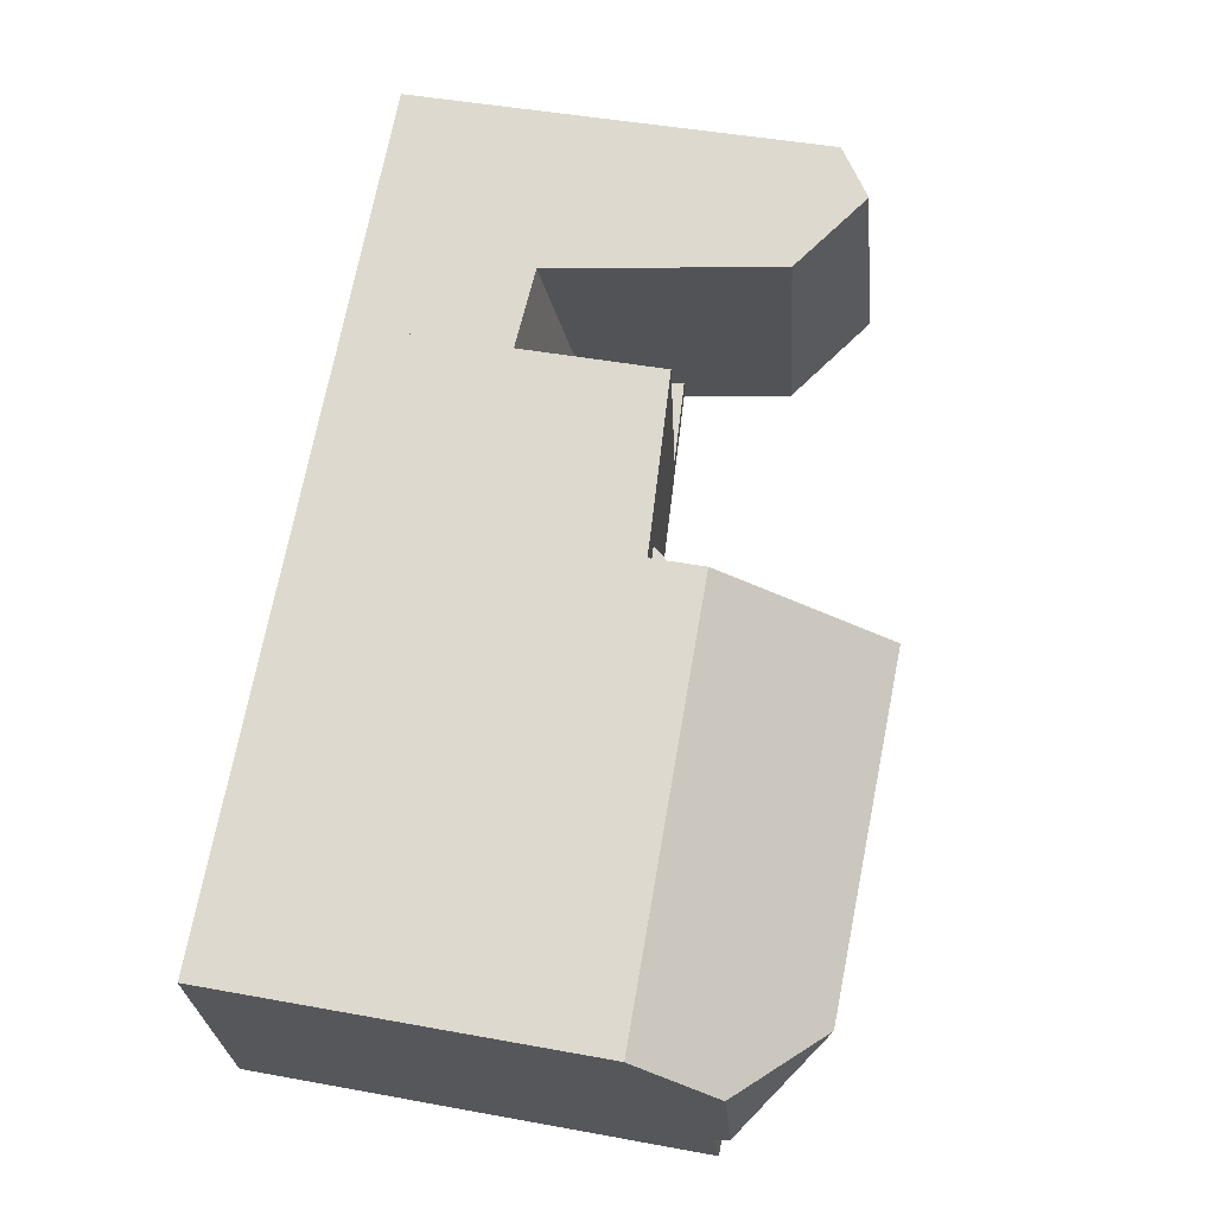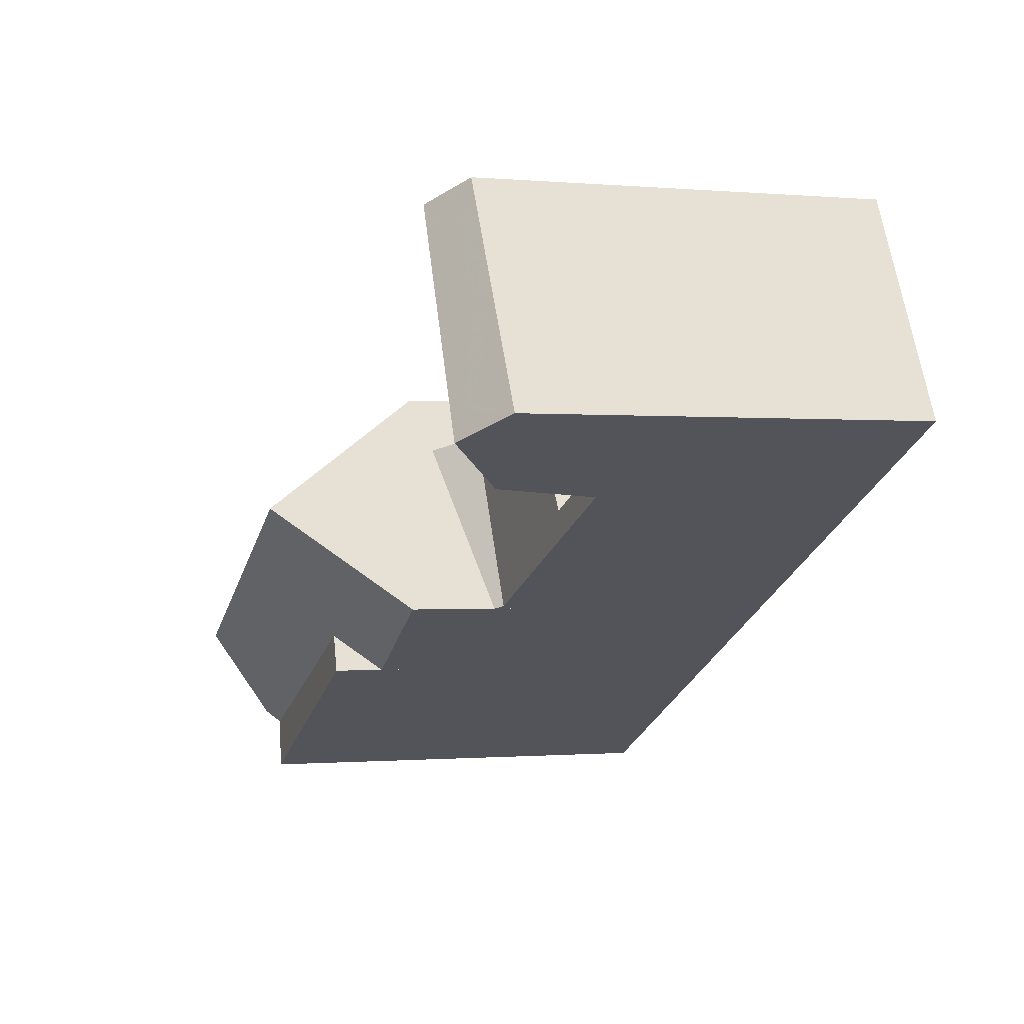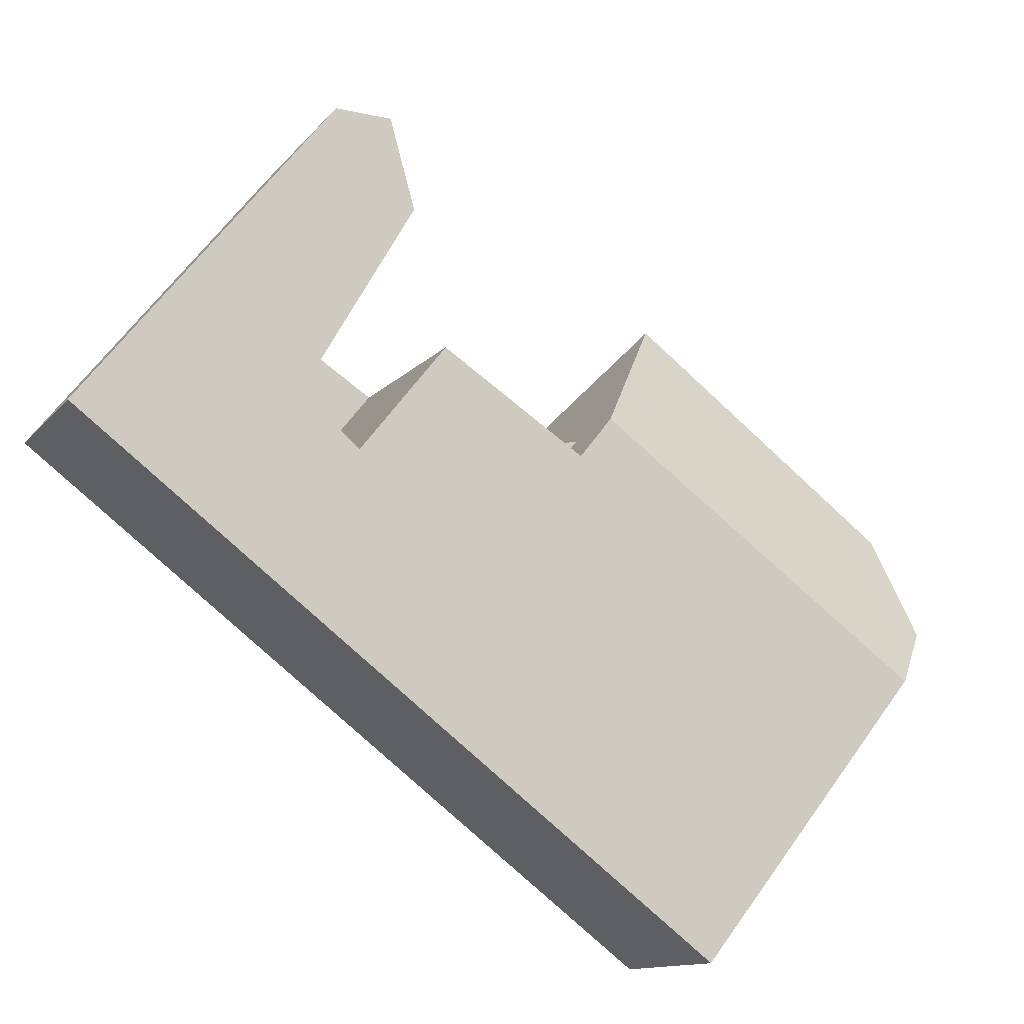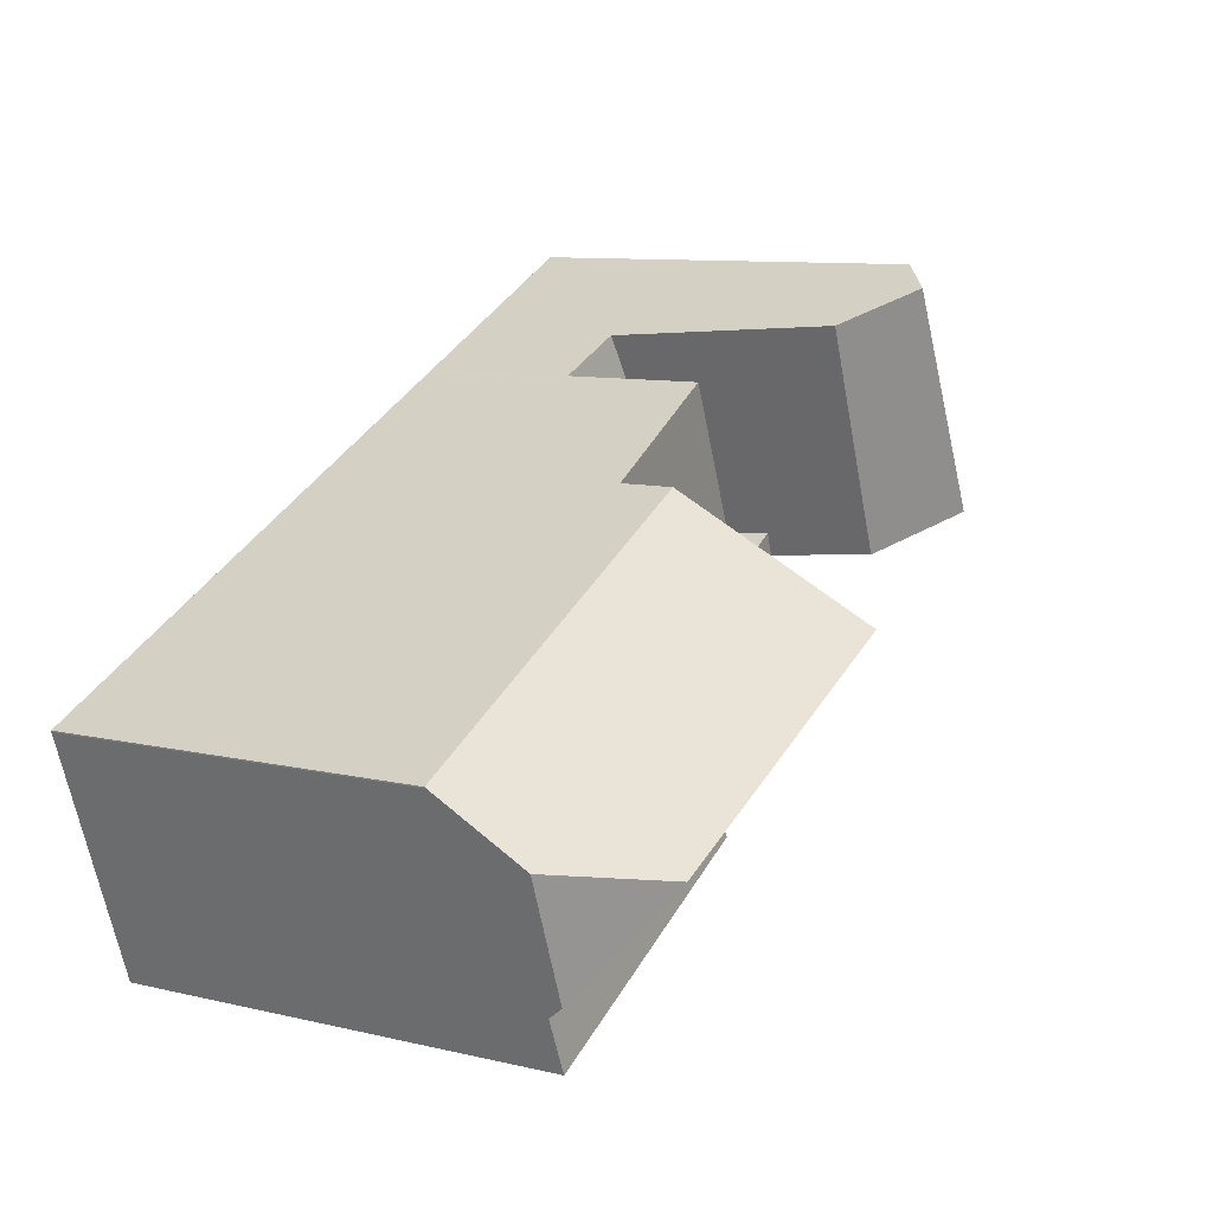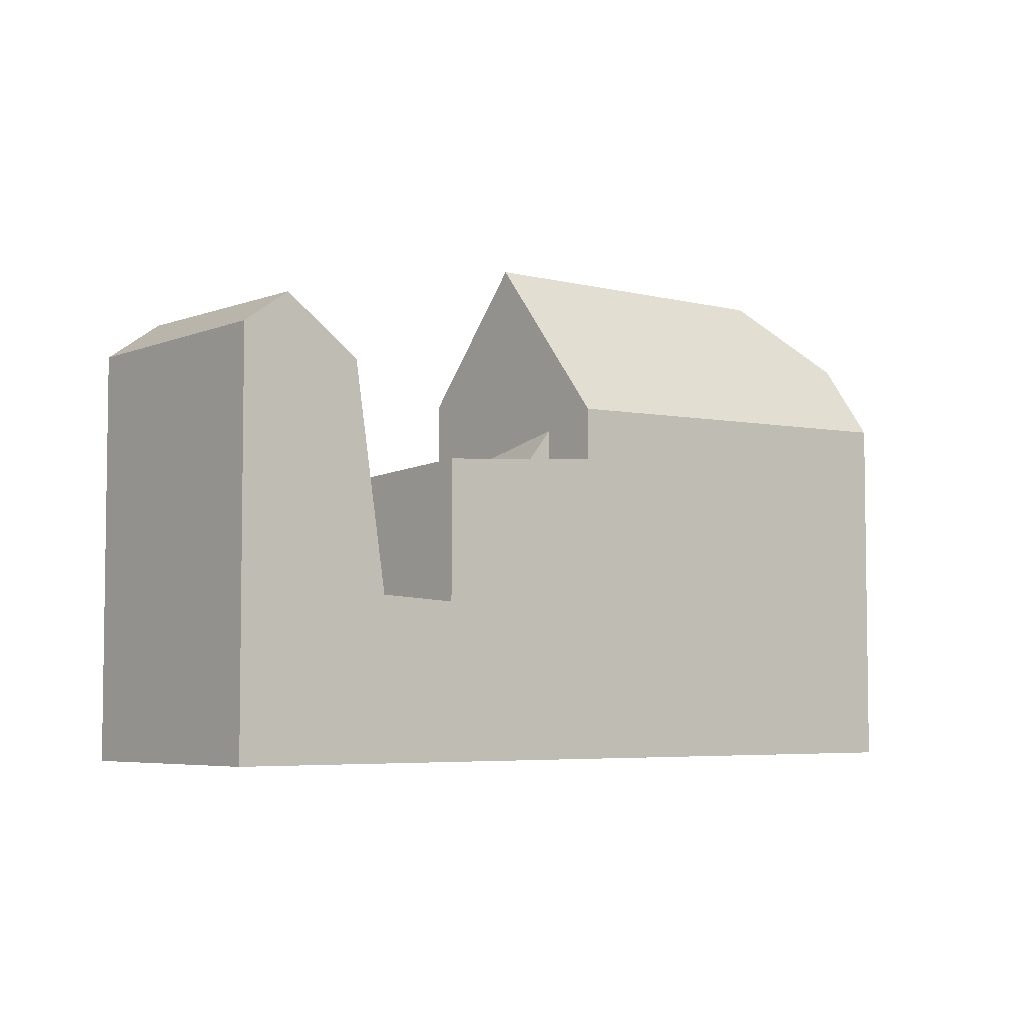
<metadata>
{"format":"obj","ext":"obj","renderer":"f3d","projection":"perspective","resolution":1024,"background":"white","views":[{"elev":44.6,"azim":-77.9,"up":"+Y"},{"elev":-0.7,"azim":71.8,"up":"+Y"},{"elev":64.7,"azim":-144.1,"up":"+Y"},{"elev":9.7,"azim":-58.8,"up":"+Y"},{"elev":-5.1,"azim":166.9,"up":"+Z"}]}
</metadata>
<code>
v -55.71 -1605 8.948
v -55.72 -1605 8.908
v -37.48 -1596 9.816
v -34.75 -1602 9.721
v -53.7 -1611 10.54
v -55.34 -1606 10.31
v -47.3 -1602 10.2
v -48.49 -1605 12.64
v -46.58 -1601 8.708
v -37.01 -1597 9.799
v -40.29 -1598 8.57
v -55.21 -1606 10.81
v -46.51 -1601 8.706
v -54.12 -1610 10.48
v -52.76 -1607 12.61
v -45.05 -1603 12.67
v -37.22 -1603 9.645
v -34.78 -1602 9.743
v -54.23 -1609 10.84
v -43.77 -1606 9.381
v -47.29 -1608 9.239
v -40.71 -1605 6.858
v -41.87 -1601 7.023
v -42.83 -1599 7.16
v -38.19 -1603 6.665
v -42.67 -1599 7.137
v -42.47 -1599 7.121
v -42.67 -1599 7.148
v -41.43 -1601 6.989
v -40.51 -1598 6.982
v -38.19 -1603 6.665
v -42.67 -1599 7.148
v -46.51 -1601 7.442
v -43.63 -1606 7.081
v -38.51 -1597 10.6
v -37.79 -1598 10.62
v -39.98 -1598 9.245
v -40.2 -1598 9.256
v -36.3 -1602 10.64
v -35.95 -1602 10.65
v -37.85 -1603 9.136
v -37.79 -1598 10.62
v -38.51 -1597 10.6
v -35.95 -1602 10.65
v -36.3 -1602 10.64
v -40.94 -1598 3.859
v -42.67 -1599 3.758
v -45.97 -1602 10.18
v -44.15 -1605 10.36
v -47.74 -1607 10.41
v -47.29 -1608 10.45
v -54.12 -1610 10.48
v -37.26 -1598 10.06
v -37.72 -1596 10
v -35.65 -1602 10.26
v -35.47 -1602 10.28
v -39.23 -1597 10.02
v -38.65 -1598 10.08
v -36.64 -1602 10.27
v -36.4 -1602 10.29
v -48.49 -1605 12.64
v -45.13 -1602 7.301
v -43.63 -1606 7.081
v -44.72 -1603 7.241
v -45.62 -1600 7.373
v -46.51 -1601 8.614
v -43.77 -1606 7.275
v -46.28 -1606 10.39
v -45.24 -1607 9.321
v -38.74 -1603 4.444
v -40.2 -1598 9.256
v -39.98 -1598 9.245
v -37.85 -1603 9.136
v -38.43 -1603 6.698
v -40.94 -1598 3.859
v -55.21 -1606 10.81
v -52.76 -1607 12.61
v -52.76 -1607 12.61
v -54.23 -1609 10.84
v -40.75 -1598 3.908
v -42.47 -1599 3.809
v -38.32 -1597 10.61
v -39.03 -1598 10.04
v -40.02 -1598 9.247
v -40.75 -1598 3.908
v -38.32 -1597 10.61
v -46.3 -1601 9.283
v -46.87 -1601 9.298
v -55.56 -1605 9.524
v -40.34 -1598 6.958
v -42.47 -1599 7.121
v -46.3 -1601 7.415
v -45.46 -1601 7.351
v -46.3 -1601 8.511
v -37.28 -1597 9.809
v -37.56 -1597 10.02
v -40.02 -1598 9.247
v -40.04 -1598 9.12
v -38.55 -1603 5.881
v -38.55 -1603 6.707
v -38.34 -1603 6.676
v -40.2 -1598 7.98
v -40.35 -1598 8.17
v -39.28 -1601 6.814
v -40.22 -1604 4.359
v -40.22 -1604 6.835
v -39.93 -1604 6.798
v -42.67 -1599 3.758
v -42.47 -1599 3.809
v -38.43 -1603 6.698
v -38.55 -1603 6.707
v -38.74 -1603 4.444
v -38.74 -1603 4.444
v -38.55 -1603 5.881
v -45.97 -1606 10.07
v -36.22 -1602 10.64
v -38.1 -1603 9.149
v -36.7 -1602 10.26
v -36.22 -1602 10.64
v -44.06 -1605 10.14
v -47.59 -1607 10.01
v -47.59 -1607 10.42
v -40.94 -1604 6.89
v -43.84 -1605 7.113
v -40.22 -1604 6.835
v -35.71 -1601 10.25
v -35.03 -1601 9.731
v -43.84 -1605 7.113
v -38.1 -1603 9.149
v -35.95 -1602 10.43
v -36.51 -1602 10.41
v -53.92 -1610 10.51
v -40.22 -1604 4.359
v -40.22 -1604 4.359
v -38.43 -1603 6.698
v -40.22 -1604 6.835
v -44.06 -1605 7.419
v -37.49 -1596 9.819
v -37.29 -1597 9.812
v -35.04 -1601 9.734
v -34.75 -1602 9.724
v -37.01 -1597 9.802
v -48.25 -1604 12.14
v -39.45 -1600 6.838
v -39.43 -1600 7.007
v -37.34 -1599 10.62
v -53.25 -1607 12.25
v -54.81 -1608 10.82
v -53.25 -1607 12.25
v -37.34 -1599 10.62
v -44.72 -1603 7.241
v -45.27 -1603 10.25
v -45.27 -1603 12.08
v -39.82 -1600 4.156
v -39.82 -1600 4.156
v -39.13 -1600 9.201
v -37.95 -1600 10.14
v -36.7 -1599 10.13
v -36.24 -1599 9.776
v -39.13 -1600 9.201
v -41.43 -1601 4.063
v -41.43 -1601 4.063
v -41.43 -1601 6.989
v -45.27 -1603 8.007
v -36.24 -1599 9.772
v -45.83 -1602 10.19
v -45.83 -1602 8.283
v -42 -1600 3.923
v -36.82 -1598 9.793
v -36.82 -1598 9.796
v -45.83 -1602 10.55
v -45.13 -1602 7.301
v -42.31 -1600 7.086
v -42 -1600 7.062
v -45.13 -1602 7.301
v -47.49 -1603 10.59
v -39.85 -1599 7.544
v -39.94 -1599 6.904
v -55.21 -1606 10.79
v -40.34 -1599 4.019
v -40.34 -1599 4.019
v -38.54 -1598 10.09
v -39.62 -1599 9.227
v -37.18 -1598 10.07
v -39.62 -1599 9.227
v -37.51 -1598 10.33
v -38.22 -1598 10.35
v -42 -1600 3.923
v -42 -1600 7.062
v -45.83 -1602 7.355
v -37.88 -1598 10.61
v -37.88 -1598 10.61
v -45.27 -1603 12.08
v -45.05 -1603 12.67
v -46.51 -1601 8.706
v -46.3 -1601 9.283
v -45.83 -1602 8.283
v -45.97 -1602 10.18
v -44.15 -1605 10.36
v -45.05 -1603 12.67
v -44.06 -1605 10.14
v -45.83 -1602 8.283
v -45.83 -1602 7.355
v -46.3 -1601 7.415
v -45.83 -1602 10.55
v -45.83 -1602 7.355
v -45.27 -1603 8.007
v -43.77 -1606 9.381
v -43.77 -1606 7.275
v -44.06 -1605 7.419
v -46.51 -1601 7.442
v -47.59 -1607 10.01
v -47.74 -1607 10.41
v -48.8 -1605 12.15
v -48.62 -1605 12.64
v -49.36 -1604 10.64
v -50.04 -1602 8.784
v -49.82 -1603 9.375
v -48.62 -1605 12.64
v -47.59 -1607 10.42
v -47.74 -1607 10.41
v -47.29 -1608 9.239
v -47.29 -1608 10.45
v -49.51 -1603 10.23
v -54.09 -1609 10.48
v -54.2 -1609 10.88
v -54.09 -1609 10.48
v -53.89 -1610 10.51
v -53.66 -1611 10.54
v -55.16 -1606 10.84
v -55.16 -1606 10.84
v -55.18 -1606 10.79
v -55.52 -1605 9.523
v -55.68 -1605 8.908
v -54.2 -1609 10.88
v -54.77 -1608 10.86
v -55.3 -1606 10.31
v -55.72 -1605 8.908
v -55.71 -1605 8.948
v -55.71 -1605 0
v -55.72 -1605 0
v -55.68 -1605 8.908
v -55.72 -1605 8.908
v -55.72 -1605 0
v -55.68 -1605 0
v -37.28 -1597 9.809
v -37.48 -1596 9.816
v -37.48 -1596 0
v -37.28 -1597 0
v -34.75 -1602 9.724
v -34.75 -1602 9.721
v -34.75 -1602 0
v -34.75 -1602 0
v -53.92 -1610 10.51
v -53.7 -1611 10.54
v -53.7 -1611 0
v -53.92 -1610 0
v -55.56 -1605 9.524
v -55.34 -1606 10.31
v -55.34 -1606 -1.776e-15
v -55.56 -1605 0
v -46.51 -1601 8.706
v -46.58 -1601 8.708
v -46.58 -1601 0
v -46.51 -1601 0
v -36.82 -1598 9.793
v -37.01 -1597 9.799
v -37.01 -1597 0
v -36.82 -1598 -1.776e-15
v -40.2 -1598 9.256
v -40.29 -1598 8.57
v -40.29 -1598 1.776e-15
v -40.2 -1598 0
v -37.85 -1603 9.136
v -37.22 -1603 9.645
v -37.22 -1603 0
v -37.85 -1603 1.776e-15
v -35.47 -1602 10.28
v -34.78 -1602 9.743
v -34.78 -1602 1.776e-15
v -35.47 -1602 0
v -54.81 -1608 10.82
v -54.23 -1609 10.84
v -54.23 -1609 -1.776e-15
v -54.81 -1608 0
v -43.63 -1606 7.081
v -40.71 -1605 6.858
v -40.71 -1605 -8.882e-16
v -43.63 -1606 0
v -42.67 -1599 7.148
v -42.83 -1599 7.16
v -42.83 -1599 0
v -42.67 -1599 8.882e-16
v -38.34 -1603 6.676
v -38.19 -1603 6.665
v -38.19 -1603 0
v -38.34 -1603 0
v -40.35 -1598 8.17
v -40.51 -1598 6.982
v -40.51 -1598 0
v -40.35 -1598 0
v -43.77 -1606 7.275
v -43.63 -1606 7.081
v -43.63 -1606 0
v -43.77 -1606 0
v -37.72 -1596 10
v -38.51 -1597 10.6
v -38.51 -1597 0
v -37.72 -1596 0
v -38.19 -1603 6.665
v -37.85 -1603 9.136
v -37.85 -1603 1.776e-15
v -38.19 -1603 0
v -36.4 -1602 10.29
v -35.95 -1602 10.65
v -35.95 -1602 0
v -36.4 -1602 0
v -40.51 -1598 6.982
v -40.94 -1598 3.859
v -40.94 -1598 0
v -40.51 -1598 0
v -54.23 -1609 10.84
v -54.12 -1610 10.48
v -54.12 -1610 0
v -54.23 -1609 -1.776e-15
v -37.49 -1596 9.819
v -37.72 -1596 10
v -37.72 -1596 0
v -37.49 -1596 0
v -35.95 -1602 10.65
v -35.47 -1602 10.28
v -35.47 -1602 0
v -35.95 -1602 0
v -38.51 -1597 10.6
v -39.23 -1597 10.02
v -39.23 -1597 0
v -38.51 -1597 0
v -37.22 -1603 9.645
v -36.4 -1602 10.29
v -36.4 -1602 0
v -37.22 -1603 0
v -42.83 -1599 7.16
v -45.62 -1600 7.373
v -45.62 -1600 -8.882e-16
v -42.83 -1599 0
v -47.29 -1608 9.239
v -45.24 -1607 9.321
v -45.24 -1607 0
v -47.29 -1608 0
v -39.23 -1597 10.02
v -40.2 -1598 9.256
v -40.2 -1598 0
v -39.23 -1597 0
v -55.21 -1606 10.79
v -55.21 -1606 10.81
v -55.21 -1606 0
v -55.21 -1606 0
v -55.71 -1605 8.948
v -55.56 -1605 9.524
v -55.56 -1605 0
v -55.71 -1605 0
v -37.01 -1597 9.799
v -37.28 -1597 9.809
v -37.28 -1597 0
v -37.01 -1597 0
v -39.93 -1604 6.798
v -38.34 -1603 6.676
v -38.34 -1603 0
v -39.93 -1604 0
v -40.29 -1598 8.57
v -40.35 -1598 8.17
v -40.35 -1598 0
v -40.29 -1598 1.776e-15
v -40.71 -1605 6.858
v -39.93 -1604 6.798
v -39.93 -1604 0
v -40.71 -1605 -8.882e-16
v -40.94 -1598 3.859
v -42.67 -1599 3.758
v -42.67 -1599 4.441e-16
v -40.94 -1598 0
v -34.75 -1602 9.721
v -35.03 -1601 9.731
v -35.03 -1601 0
v -34.75 -1602 0
v -54.12 -1610 10.48
v -53.92 -1610 10.51
v -53.92 -1610 0
v -54.12 -1610 0
v -37.48 -1596 9.816
v -37.49 -1596 9.819
v -37.49 -1596 0
v -37.48 -1596 0
v -34.78 -1602 9.743
v -34.75 -1602 9.724
v -34.75 -1602 0
v -34.78 -1602 1.776e-15
v -55.21 -1606 10.81
v -54.81 -1608 10.82
v -54.81 -1608 0
v -55.21 -1606 0
v -35.03 -1601 9.731
v -36.24 -1599 9.772
v -36.24 -1599 0
v -35.03 -1601 0
v -36.24 -1599 9.772
v -36.82 -1598 9.793
v -36.82 -1598 -1.776e-15
v -36.24 -1599 0
v -55.34 -1606 10.31
v -55.21 -1606 10.79
v -55.21 -1606 0
v -55.34 -1606 -1.776e-15
v -45.24 -1607 9.321
v -43.77 -1606 9.381
v -43.77 -1606 0
v -45.24 -1607 0
v -45.62 -1600 7.373
v -46.51 -1601 7.442
v -46.51 -1601 0
v -45.62 -1600 -8.882e-16
v -46.58 -1601 8.708
v -50.04 -1602 8.784
v -50.04 -1602 0
v -46.58 -1601 0
v -53.66 -1611 10.54
v -47.29 -1608 10.45
v -47.29 -1608 0
v -53.66 -1611 0
v -53.7 -1611 10.54
v -53.66 -1611 10.54
v -53.66 -1611 0
v -53.7 -1611 0
v -50.04 -1602 8.784
v -55.68 -1605 8.908
v -55.68 -1605 0
v -50.04 -1602 0
v -37.48 -1596 0
v -34.75 -1602 0
v -53.7 -1611 0
v -55.71 -1605 0
v -55.72 -1605 0
f 234 217 218 233
f 80 46 30 90
f 236 149 15 235
f 81 47 32 91
f 122 51 21 121
f 124 64 23 123
f 173 23 64 172
f 27 26 24 28
f 174 29 23 173
f 92 33 66 94
f 139 96 54 138
f 98 11 38 97
f 141 18 55 126 140
f 55 18 56
f 103 11 98 102
f 60 17 59
f 202 175 151 207
f 153 16 49 152
f 82 35 54 96
f 126 55 130
f 130 55 56 40 116
f 83 57 43 86
f 119 44 60 59 131
f 131 59 118
f 94 66 13 87
f 219 61 68 213
f 213 68 115 212
f 84 71 57 83
f 118 59 17 73 117
f 105 70 99 100 106
f 215 77 147 214
f 83 58 72 84
f 233 218 224 237
f 93 65 24 26
f 142 53 96 139
f 97 37 98
f 129 41 31 135
f 191 82 96 53 186
f 187 58 83 86 192
f 211 65 93 204
f 120 20 67 137
f 99 74 100
f 194 8 143 193
f 196 88 9 195
f 102 90 30 103
f 198 7 88 196
f 145 104 144
f 123 23 29 125
f 108 75 85 109
f 110 25 101 111
f 144 104 114 113 155
f 212 115 69 222
f 157 118 117 156
f 121 50 122
f 123 22 63 124
f 111 101 107 125
f 159 140 126 158
f 210 128 34 209
f 158 126 130 39 146
f 116 39 130
f 131 45 119
f 150 45 131 118 157
f 125 107 22 123
f 154 112 133 161
f 114 104 135
f 163 136 134 162
f 160 129 135 104 145
f 152 49 120 137 164
f 138 3 95 139
f 140 127 4 141
f 165 127 140 159
f 139 95 10 142
f 205 176 7 198
f 178 90 102 177
f 237 224 216 232
f 230 149 236
f 207 151 128 210
f 166 48 171
f 181 80 90 178
f 183 72 58 182
f 184 53 142 170
f 186 53 184
f 182 58 187
f 168 109 85 180
f 188 81 91 189
f 190 92 94 167
f 177 102 98 37 185
f 167 94 87 48 166
f 170 142 10 169
f 166 152 164 167
f 169 165 159 170
f 172 93 26 173
f 173 26 27 174
f 204 93 172 203
f 193 143 176 205
f 177 145 144 178
f 232 216 214 147 231
f 171 153 152 166
f 178 144 155 181
f 182 157 156 183
f 170 159 158 184
f 184 158 146 36 186
f 187 42 150 157 182
f 180 154 161 168
f 189 163 162 188
f 185 160 145 177
f 186 36 191
f 192 42 187
f 199 68 61 200
f 201 115 68 199
f 206 62 197
f 208 69 115 201
f 214 143 8 215
f 216 176 143 214
f 217 9 88 218
f 225 52 79 226
f 228 132 14 227
f 229 5 132 228
f 224 7 176 216
f 218 88 7 224
f 226 78 219 213 225
f 227 221 220 228
f 228 220 223 229
f 231 76 179 232
f 233 89 1 2 234
f 235 19 148 236
f 232 179 6 237
f 236 148 12 230
f 237 6 89 233
f 239 240 241 238
f 243 244 245 242
f 247 248 249 246
f 251 252 253 250
f 255 256 257 254
f 259 260 261 258
f 263 264 265 262
f 267 268 269 266
f 271 272 273 270
f 275 276 277 274
f 279 280 281 278
f 283 284 285 282
f 287 288 289 286
f 291 292 293 290
f 295 296 297 294
f 299 300 301 298
f 303 304 305 302
f 307 308 309 306
f 311 312 313 310
f 315 316 317 314
f 319 320 321 318
f 323 324 325 322
f 327 328 329 326
f 331 332 333 330
f 335 336 337 334
f 339 340 341 338
f 343 344 345 342
f 347 348 349 346
f 351 352 353 350
f 355 356 357 354
f 359 360 361 358
f 363 364 365 362
f 367 368 369 366
f 371 372 373 370
f 375 376 377 374
f 379 380 381 378
f 383 384 385 382
f 387 388 389 386
f 391 392 393 390
f 395 396 397 394
f 399 400 401 398
f 403 404 405 402
f 407 408 409 406
f 411 412 413 410
f 415 416 417 414
f 419 420 421 418
f 423 424 425 422
f 427 428 429 426
f 431 432 433 430
f 435 436 437 434
f 439 440 441 442 438

</code>
